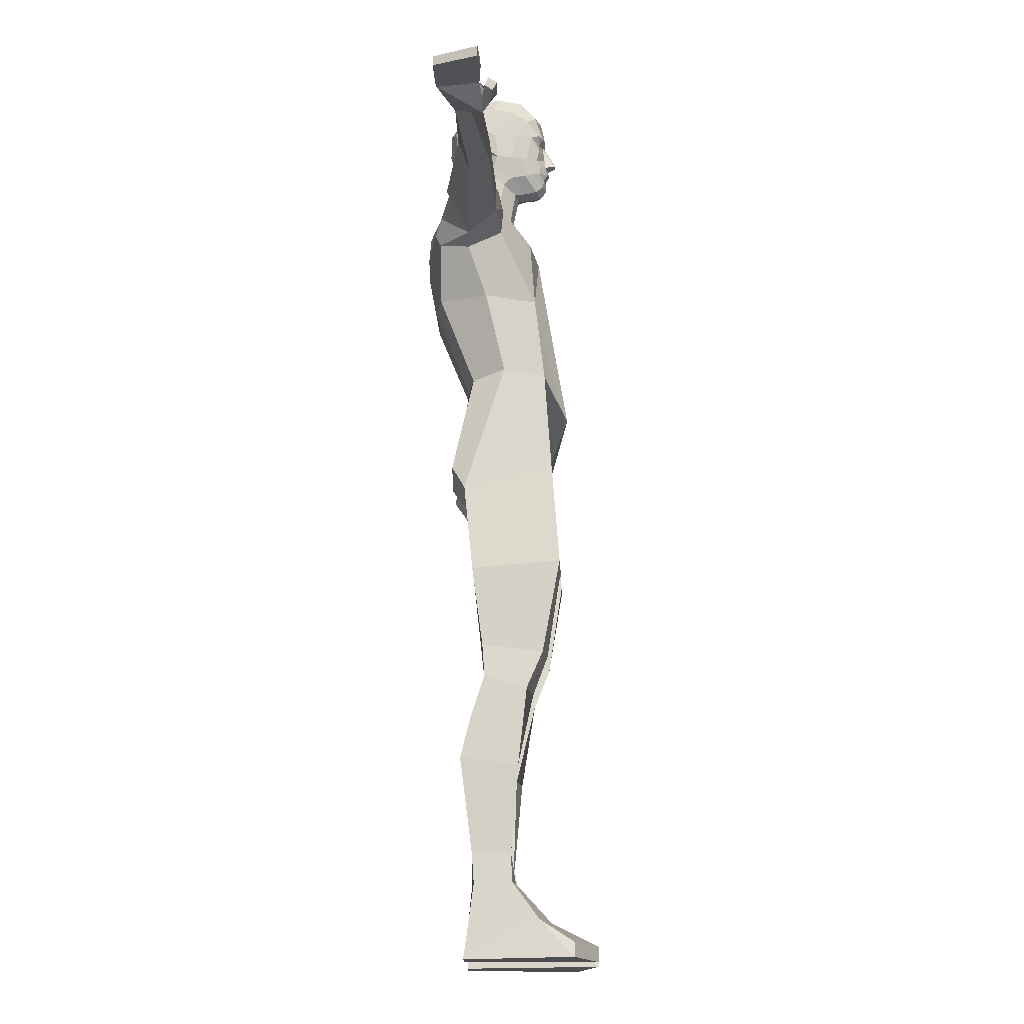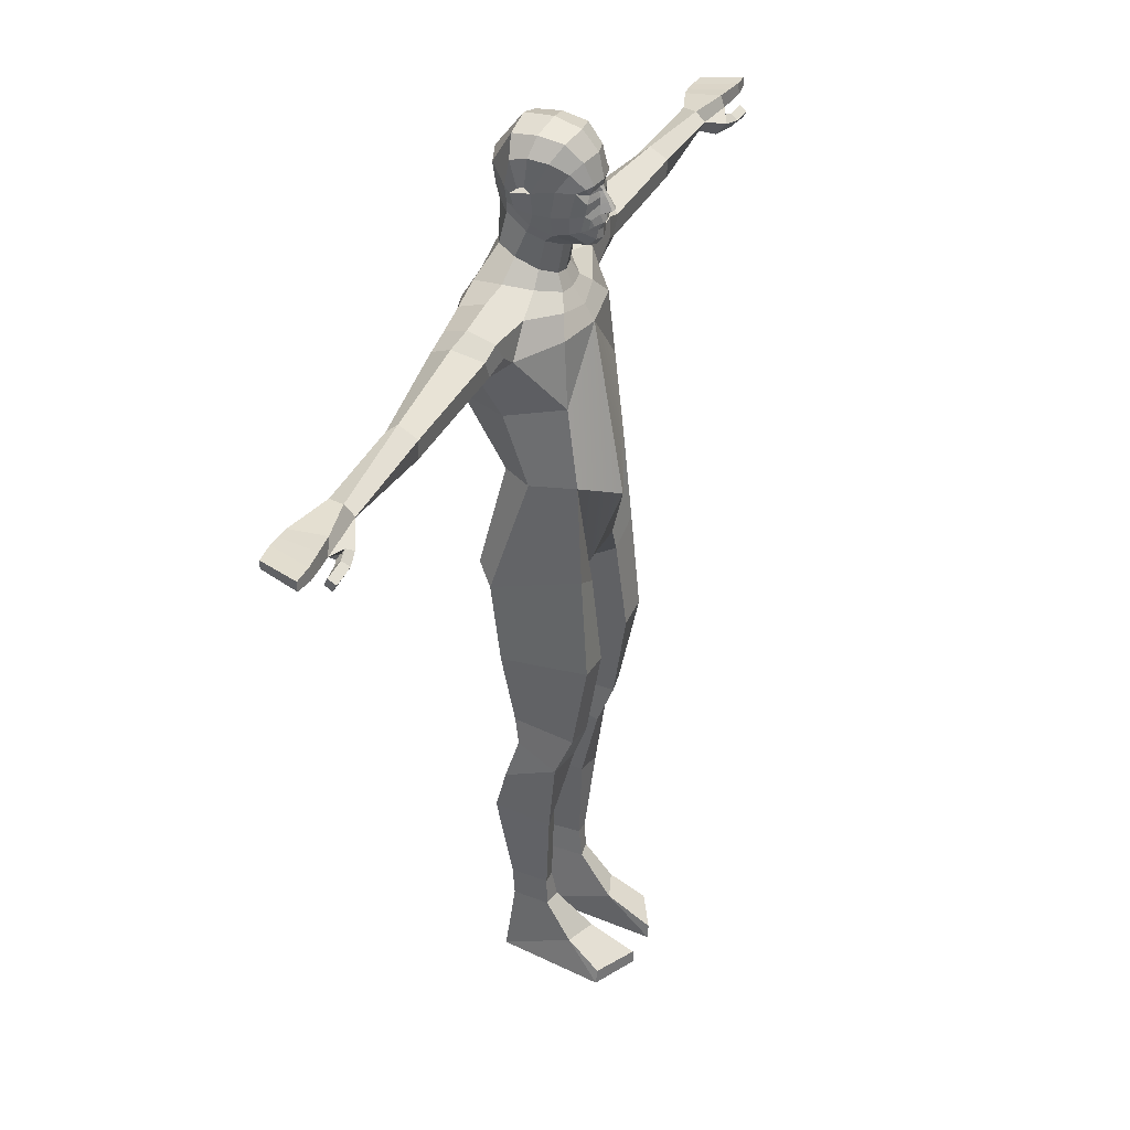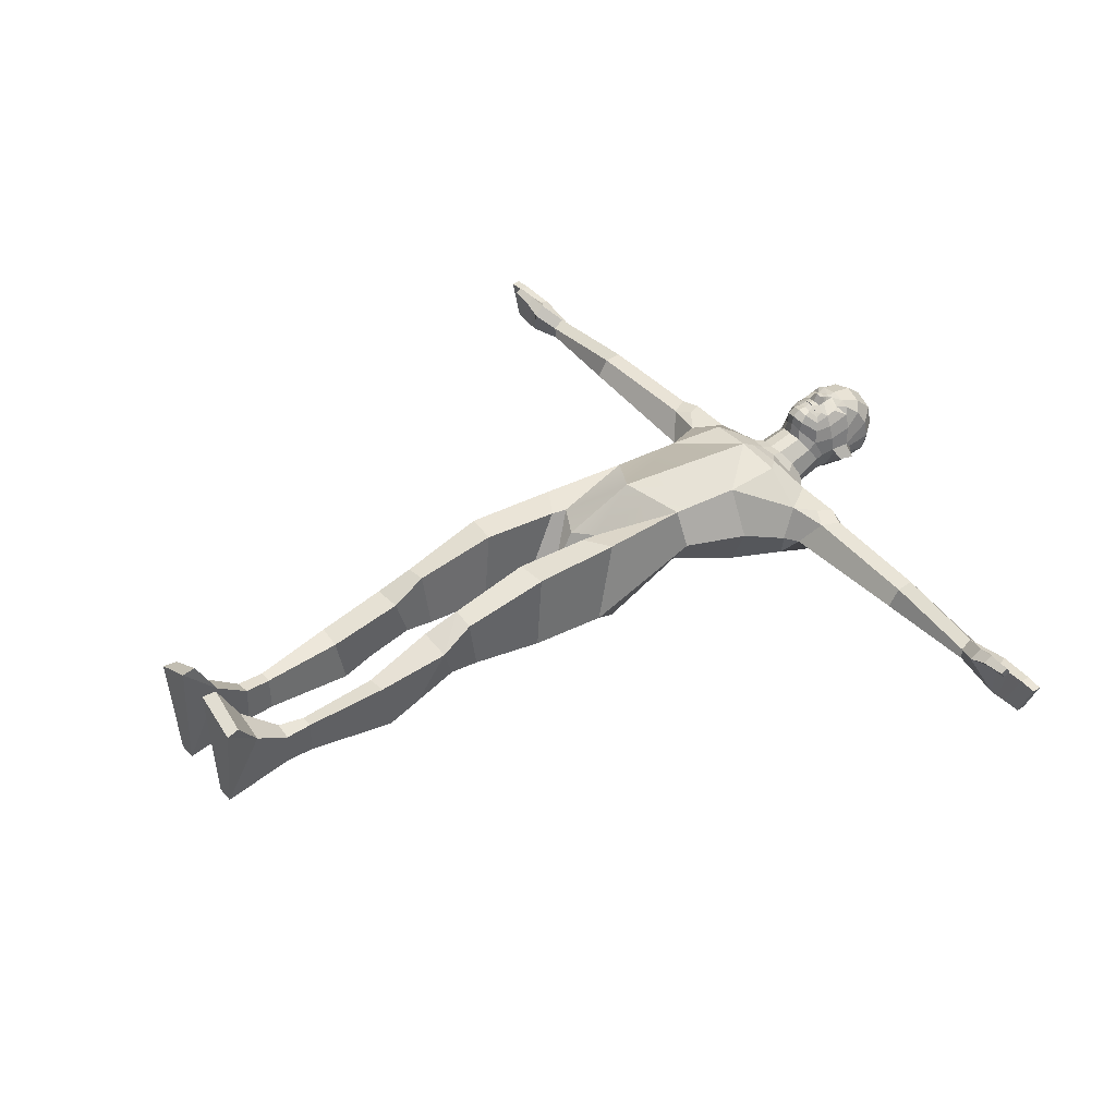
<metadata>
{"format":"obj","ext":"obj","renderer":"f3d","projection":"perspective","resolution":1024,"background":"white","views":[{"elev":-17.1,"azim":-87.7,"up":"+Y"},{"elev":36.3,"azim":-65.8,"up":"+Y"},{"elev":42.7,"azim":52.5,"up":"+Z"}]}
</metadata>
<code>
o male
v 0.1205 0.7628 0.1253
v 0.1091 0.5841 0.09154
v 0.0574 0.7567 0.1259
v 0.06317 0.5849 0.09977
v 0.1242 0.7483 -0.04423
v 0.1074 0.5999 -0.02489
v 0.05285 0.7391 -0.04429
v 0.05412 0.5973 -0.02893
v 0.05362 0.5102 0.07125
v 0.06416 0.4506 -0.04642
v 0.1024 0.54 -0.02093
v 0.1203 0.5114 0.06128
v 0.1042 0.4525 -0.0485
v 0.05944 0.5386 -0.02275
v 0.06511 0.3633 0.03477
v 0.05985 0.3791 -0.06376
v 0.11 0.3639 0.0441
v 0.1093 0.3783 -0.06626
v 0.06588 0.1995 0.02933
v 0.06301 0.1991 -0.04429
v 0.09148 0.1998 0.03004
v 0.08817 0.1987 -0.04428
v 0.09367 0.1441 0.03169
v 0.0879 0.1418 -0.04041
v 0.06236 0.1424 -0.04456
v 0.05985 0.1448 0.03794
v 0.1032 0.07257 0.08341
v 0.1168 0.02754 0.15
v 0.05643 7.5e-05 -0.05926
v 0.03976 0.02848 0.1927
v 0.1223 7.5e-05 0.1492
v 0.1327 1.154 0.01818
v 0.05132 0.8808 -0.05271
v 0.08887 1.146 -0.04521
v 0.03935 1.136 -0.05684
v 0.12 0.9544 -0.08463
v 0.04255 0.9295 -0.08763
v 0.006145 0.9012 0.02536
v 0.05242 0.9607 0.0984
v 0.1769 1.428 0.01328
v 0.2715 1.48 0.008325
v 0.2339 1.494 0.01027
v 0.2929 1.504 -0.04265
v 0.2457 1.516 -0.03623
v 0.2316 1.495 -0.08494
v 0.203 1.448 -0.1046
v 0.1749 1.403 -0.1072
v 0.07955 1.37 -0.136
v 0.2192 1.461 0.01657
v 0.2541 1.443 0.007507
v 0.1894 1.394 -0.05103
v 0.03451 1.493 0.03979
v 0.07311 1.508 0.004245
v 0.09244 1.435 0.06884
v 0.1406 1.489 0.01589
v 0.1034 1.525 -0.04005
v 0.1673 1.523 -0.0395
v 0.09436 1.516 -0.09747
v 0.1451 1.491 -0.101
v 0.06714 1.46 -0.1345
v 0.0345 1.505 -0.111
v 0.5082 1.437 0.004637
v 0.5068 1.492 -0.02931
v 0.2717 1.476 -0.08914
v 0.2188 1.412 -0.04977
v 0.7075 1.454 7.2e-05
v 0.7071 1.436 -0.04555
v 0.7079 1.472 -0.01938
v 0.708 1.476 -0.04403
v 0.5074 1.413 -0.03053
v 0.7077 1.433 -0.01678
v 0.1216 1.303 -0.1087
v 0.1566 1.303 -0.01738
v 0.1016 1.308 0.07833
v 0.05917 1.305 -0.124
v 0.06112 1.469 0.0531
v 0.5067 1.473 0.00621
v 0.5056 1.472 -0.05235
v 0.1007 1.149 0.09682
v 0.08117 1.411 -0.1369
v 0.157 1.43 -0.1189
v 0.02482 1.522 0.02662
v 0.02414 1.57 -0.08197
v 0.8017 1.443 0.002755
v 0.7895 1.472 -0.000715
v 0.788 1.463 -0.07362
v 0.7979 1.438 -0.0729
v 0.8984 1.445 0.004381
v 0.8985 1.463 0.004399
v 0.8704 1.46 -0.07397
v 0.8693 1.443 -0.07448
v 0.04388 0.0722 0.1052
v 0.03667 7.5e-05 0.193
v 0.09106 7.5e-05 -0.0595
v 0.7736 1.444 0.01618
v 0.7856 1.428 0.006465
v 0.7575 1.432 0.02412
v 0.7536 1.408 0.005924
v 0.7877 1.41 0.02077
v 0.7899 1.427 0.0339
v 0.7936 1.423 0.008114
v 0.7946 1.436 0.02019
v 0.8388 1.433 0.02068
v 0.8373 1.419 0.01373
v 0.8377 1.424 0.03538
v 0.8374 1.41 0.02802
v 0.1125 0.9585 0.1103
v 0.05393 0.9242 0.1057
v 0.053 0.8574 -0.04931
v 0.1306 0.9109 -0.0599
v 0.05163 1.537 0.003173
v 0.06101 1.557 -0.03603
v 0.04726 1.569 -0.07172
v 0.02481 1.625 0.09252
v 0.01109 1.627 0.1027
v 0.01133 1.627 0.1015
v 0.03176 1.684 0.08613
v 0.0512 1.606 0.02859
v 0.06439 1.646 0.03021
v 0.01975 1.582 0.05706
v 0.03467 1.622 0.08649
v 0.03097 1.639 0.08913
v 0.01577 1.644 0.09868
v 0.015 1.614 0.09518
v 0.007503 1.691 0.09373
v 0.007936 1.683 0.09366
v 0.05543 1.695 0.07155
v 0.04661 1.701 0.0858
v 0.03029 1.702 0.09367
v 0.01004 1.672 0.09545
v 0.0404 1.67 0.08629
v 0.04091 1.618 0.0751
v 0.04052 1.648 0.08138
v 0.008039 1.65 0.1167
v 0.01937 1.599 0.09333
v 0.01225 1.66 0.09649
v 0.04651 1.612 0.057
v 0.05401 1.646 0.05994
v 0.02322 1.586 0.07962
v 0.04899 1.592 0.01392
v 0.04504 1.629 -0.05777
v 0.02477 1.578 0.03629
v 0.02424 1.64 -0.07991
v 0.06116 1.622 -0.008339
v 0.06654 1.651 -0.017
v 0.02861 1.669 -0.08487
v 0.03808 1.744 0.07845
v 0.05878 1.729 0.06265
v 0.04639 1.775 0.04894
v 0.0594 1.608 -0.0153
v 0.06854 1.746 0.03003
v 0.04743 1.777 -0.04665
v 0.07426 1.693 -0.02498
v 0.07097 1.741 -0.03991
v 0.0492 1.65 -0.05528
v 0.04891 1.783 0.001157
v 0.07255 1.698 -0.01276
v 0.07286 1.751 -0.006367
v 0.07158 1.662 -0.02232
v 0.05934 1.685 -0.05455
v 0.03659 1.712 -0.08655
v 0.09043 1.692 -0.03044
v 0.06834 1.648 -7.2e-05
v 0.08367 1.661 -0.02557
v 0.01038 1.628 0.101
v 0.06521 1.695 0.03886
v 0.07157 1.688 -0.001936
v 0.005994 1.664 0.109
v 0.00492 1.673 0.1031
v 0.004246 1.683 0.09811
v 0.8287 1.443 0.00563
v 0.8276 1.469 0.002552
v 0.8096 1.462 -0.07643
v 0.8132 1.44 -0.07461
v 0.8652 1.443 0.008312
v 0.8639 1.466 0.00579
v 0.832 1.461 -0.07745
v 0.832 1.441 -0.07449
v -0.1205 0.7628 0.1253
v -0.1091 0.5841 0.09154
v -0.0574 0.7567 0.1259
v -0.06317 0.5849 0.09977
v -0.1242 0.7483 -0.04423
v -0.1074 0.5999 -0.02489
v -0.05285 0.7391 -0.04429
v -0.05412 0.5973 -0.02893
v -0.05362 0.5102 0.07125
v -0.06416 0.4506 -0.04642
v -0.1024 0.54 -0.02093
v -0.1203 0.5114 0.06128
v -0.1042 0.4525 -0.0485
v -0.05944 0.5386 -0.02275
v -0.06511 0.3633 0.03477
v -0.05985 0.3791 -0.06376
v -0.11 0.3639 0.0441
v -0.1093 0.3783 -0.06626
v -0.06588 0.1995 0.02933
v -0.06301 0.1991 -0.04429
v -0.09148 0.1998 0.03004
v -0.08817 0.1987 -0.04428
v -0.09367 0.1441 0.03169
v -0.0879 0.1418 -0.04041
v -0.06236 0.1424 -0.04456
v -0.05985 0.1448 0.03794
v -0.1032 0.07257 0.08341
v -0.1168 0.02754 0.15
v -0.05643 7.5e-05 -0.05926
v -0.03976 0.02848 0.1927
v -0.1223 7.5e-05 0.1492
v -0.1327 1.154 0.01818
v -0.05132 0.8808 -0.05271
v -0.03935 1.136 -0.05684
v -0.08887 1.146 -0.04521
v -0.12 0.9544 -0.08463
v -0.04255 0.9295 -0.08763
v -0.006145 0.9012 0.02536
v -0.05242 0.9607 0.0984
v 0 0.9382 -0.08121
v 0 0.9045 -0.03401
v 0 0.9026 0.02536
v 0 0.935 0.08289
v -0.1007 1.149 0.09682
v 0 1.136 -0.05546
v -0.1769 1.428 0.01328
v -0.2715 1.48 0.008325
v -0.2339 1.494 0.01027
v -0.2929 1.504 -0.04265
v -0.2457 1.516 -0.03623
v -0.2316 1.495 -0.08494
v -0.203 1.448 -0.1046
v -0.1749 1.403 -0.1072
v -0.07955 1.37 -0.136
v 0 1.363 -0.1334
v -0.2192 1.461 0.01657
v -0.2541 1.443 0.007507
v -0.1894 1.394 -0.05103
v 0 1.428 0.08308
v 0 1.488 0.04295
v -0.03451 1.493 0.03979
v -0.07311 1.508 0.004245
v -0.09244 1.435 0.06884
v -0.1406 1.489 0.01589
v -0.1034 1.525 -0.04005
v -0.1673 1.523 -0.0395
v -0.09436 1.516 -0.09747
v -0.1451 1.491 -0.101
v -0.06714 1.46 -0.1345
v -0.0345 1.505 -0.111
v 0 1.441 -0.133
v 0 1.498 -0.1118
v -0.5082 1.437 0.004637
v -0.5068 1.492 -0.02931
v -0.2717 1.476 -0.08914
v -0.2188 1.412 -0.04977
v -0.7075 1.454 7.2e-05
v -0.7071 1.436 -0.04555
v -0.7079 1.472 -0.01938
v -0.708 1.476 -0.04403
v -0.5074 1.413 -0.03053
v -0.7077 1.433 -0.01678
v 0 1.307 -0.1188
v -0.1216 1.303 -0.1087
v -0.1016 1.308 0.07833
v -0.05917 1.305 -0.124
v -0.1566 1.303 -0.01738
v 0 1.458 0.06501
v -0.06112 1.469 0.0531
v -0.5067 1.473 0.00621
v -0.5056 1.472 -0.05235
v 0 1.088 0.1399
v -0.08117 1.411 -0.1369
v 0 1.398 -0.1348
v -0.157 1.43 -0.1189
v -0.02482 1.522 0.02662
v -0.02414 1.57 -0.08197
v -0.8017 1.443 0.002755
v -0.7895 1.472 -0.000715
v -0.788 1.463 -0.07362
v -0.7979 1.438 -0.0729
v -0.8984 1.445 0.004381
v -0.8985 1.463 0.004399
v -0.8704 1.46 -0.07397
v -0.8693 1.443 -0.07448
v -0.04388 0.0722 0.1052
v -0.03667 7.5e-05 0.193
v -0.09106 7.5e-05 -0.0595
v -0.7736 1.444 0.01618
v -0.7856 1.428 0.006465
v -0.7575 1.432 0.02412
v -0.7536 1.408 0.005924
v -0.7877 1.41 0.02077
v -0.7899 1.427 0.0339
v -0.7936 1.423 0.008114
v -0.7946 1.436 0.02019
v -0.8388 1.433 0.02068
v -0.8373 1.419 0.01373
v -0.8377 1.424 0.03538
v -0.8374 1.41 0.02802
v -0.1125 0.9585 0.1103
v -0.05393 0.9242 0.1057
v -0.053 0.8574 -0.04931
v -0.1306 0.9109 -0.0599
v 0 1.517 0.03024
v -0.05163 1.537 0.003173
v -0.06101 1.557 -0.03603
v -0.04726 1.569 -0.07172
v 0 1.571 -0.08384
v 0.000358 1.628 0.1052
v 0.000186 1.628 0.1026
v 0 1.576 0.06861
v 0 1.639 0.1035
v 0 1.613 0.09846
v 0 1.65 0.119
v 0 1.595 0.09926
v 0 1.664 0.112
v 0 1.703 0.09843
v 0 1.58 0.08769
v 0 1.691 0.0964
v -0.02481 1.625 0.09252
v -0.01096 1.627 0.1027
v -0.01133 1.627 0.1015
v -0.03176 1.684 0.08613
v -0.0512 1.606 0.02859
v -0.06439 1.646 0.03021
v -0.01975 1.582 0.05706
v -0.03467 1.622 0.08649
v -0.03097 1.639 0.08913
v -0.01577 1.644 0.09868
v -0.015 1.614 0.09518
v -0.007503 1.691 0.09373
v -0.007936 1.683 0.09366
v -0.05543 1.695 0.07155
v -0.04661 1.701 0.0858
v -0.03029 1.702 0.09367
v -0.01004 1.672 0.09545
v -0.0404 1.67 0.08629
v -0.04091 1.618 0.0751
v -0.04052 1.648 0.08138
v -0.008039 1.65 0.1167
v -0.01937 1.599 0.09333
v -0.01225 1.66 0.09649
v -0.04651 1.612 0.057
v -0.05401 1.646 0.05994
v -0.02322 1.586 0.07962
v 0 1.674 0.1062
v -0.04899 1.592 0.01392
v -0.04504 1.629 -0.05777
v 0 1.573 0.04143
v -0.02477 1.578 0.03629
v -0.02424 1.64 -0.07991
v 0 1.643 -0.08993
v -0.06116 1.622 -0.008339
v -0.06654 1.651 -0.017
v -0.02861 1.669 -0.08487
v 0 1.676 -0.09905
v 0 1.749 0.08894
v -0.03808 1.744 0.07845
v -0.05878 1.729 0.06265
v -0.04639 1.775 0.04894
v 0 1.784 0.05873
v -0.0594 1.608 -0.0153
v -0.06854 1.746 0.03003
v -0.04743 1.777 -0.04665
v 0 1.793 -0.0453
v -0.07426 1.693 -0.02498
v -0.07097 1.741 -0.03991
v -0.0492 1.65 -0.05528
v -0.04891 1.783 0.001157
v 0 1.797 0.009458
v -0.07255 1.698 -0.01276
v -0.07286 1.751 -0.006367
v -0.07158 1.662 -0.02232
v -0.05934 1.685 -0.05455
v 0 1.723 -0.0983
v -0.03659 1.712 -0.08655
v -0.09043 1.692 -0.03044
v -0.06834 1.648 -7.2e-05
v -0.08367 1.661 -0.02557
v -0.01038 1.628 0.101
v -0.06521 1.695 0.03886
v -0.07157 1.688 -0.001936
v -0.005994 1.664 0.109
v -0.00492 1.673 0.1031
v -0.004246 1.683 0.09811
v 0 1.683 0.1006
v -0.8287 1.443 0.00563
v -0.8276 1.469 0.002552
v -0.8096 1.462 -0.07643
v -0.8132 1.44 -0.07461
v -0.8652 1.443 0.008312
v -0.8639 1.466 0.00579
v -0.832 1.461 -0.07745
v -0.832 1.441 -0.07449
f 1 3 4 2
f 5 1 2 6
f 3 7 8 4
f 7 5 6 8
f 8 14 9 4
f 14 10 9
f 2 12 11 6
f 12 13 11
f 9 12 4
f 2 4 12
f 13 10 14 11
f 8 6 11 14
f 10 16 15 9
f 13 18 16 10
f 9 15 17 12
f 12 17 18 13
f 16 20 19 15
f 18 22 20 16
f 15 19 21 17
f 17 21 22 18
f 21 23 24 22
f 19 26 23 21
f 19 20 25 26
f 22 24 25 20
f 23 27 94 24
f 25 29 92 26
f 24 94 29 25
f 26 92 27 23
f 110 33 37 36
f 34 36 37 35
f 33 219 218 37
f 33 38 220 219
f 38 39 221 220
f 35 37 218 223
f 49 50 41 42
f 42 41 43 44
f 44 43 64 45
f 45 64 65 46
f 46 65 47 81
f 81 47 48 80
f 80 48 233 272
f 40 50 49
f 40 51 65 50
f 65 51 47
f 55 42 44 57
f 46 81 59 45
f 57 44 45 59
f 55 57 56 53
f 57 59 58 56
f 60 249 250 61
f 50 62 77 41
f 41 77 63 43
f 65 70 62 50
f 65 64 78 70
f 63 78 64 43
f 49 42 55 40
f 261 233 48 75
f 73 51 40 74
f 75 48 47 72
f 72 47 51 73
f 74 54 237
f 74 40 54
f 223 261 75 35
f 35 75 72 34
f 34 72 73 32
f 79 32 73 74
f 52 76 55 53
f 238 266 76 52
f 58 59 60 61
f 62 71 66 77
f 70 67 71 62
f 77 66 68 63
f 63 68 69 78
f 78 69 67 70
f 270 79 74 237
f 39 79 270 221
f 32 110 36 34
f 80 272 249 60
f 81 80 60 59
f 237 54 76 266
f 238 52 82 303
f 52 53 111 82
f 58 113 112 56
f 250 307 83 61
f 56 112 111 53
f 61 83 113 58
f 68 66 84 85
f 69 68 85 86
f 67 69 86 87
f 88 91 90 89
f 92 30 28 27
f 94 31 93 29
f 30 93 31 28
f 28 31 27
f 93 30 92
f 29 93 92
f 27 31 94
f 84 66 97 95
f 84 95 96
f 66 71 98 97
f 97 98 99 100
f 98 96 101 99
f 96 95 102 101
f 95 97 100 102
f 84 96 98 87
f 71 67 87 98
f 102 100 105 103
f 101 102 103 104
f 99 101 104 106
f 100 99 106 105
f 105 106 104 103
f 40 55 76 54
f 7 109 110 5
f 109 33 110
f 109 38 33
f 3 108 109 7
f 108 39 38 109
f 1 107 108 3
f 107 79 39 108
f 79 107 110 32
f 107 1 5 110
f 308 115 123 311
f 309 312 124 116
f 356 316 129 147
f 310 120 139 317
f 312 314 135 124
f 114 121 122
f 114 116 124 121
f 114 122 123 115
f 117 125 126
f 117 127 128
f 117 131 127
f 117 128 129
f 117 130 131
f 118 119 138 137
f 148 147 129 128
f 120 118 137 139
f 121 132 133 122
f 121 124 135 132
f 135 139 137 132
f 314 317 139 135
f 117 129 125
f 117 126 130
f 311 123 134 313
f 137 138 133 132
f 303 82 142 348
f 82 111 140 142
f 112 113 141 150
f 83 307 351 143
f 111 112 150 140
f 113 83 143 141
f 310 348 142 120
f 118 120 142 140
f 143 351 355 146
f 147 149 360 356
f 147 148 151 149
f 148 166 167 151
f 141 143 146 155
f 127 166 148 128
f 141 155 144 150
f 118 140 150 144
f 144 155 145 163
f 118 144 163 119
f 131 130 136 133
f 127 131 133 138
f 149 156 369 360
f 156 152 364 369
f 151 158 156 149
f 158 154 152 156
f 167 157 158 151
f 157 153 154 158
f 355 374 161 146
f 146 161 160 155
f 159 145 155 160
f 157 167 162 153
f 145 159 164 163
f 163 167 166 119
f 167 163 164 162
f 119 166 127 138
f 374 364 152 161
f 161 152 154 160
f 153 159 160 154
f 159 153 162 164
f 345 169 170 385
f 169 130 126 170
f 315 168 169 345
f 168 136 130 169
f 313 134 168 315
f 123 136 168 134
f 122 133 136 123
f 125 129 316 318
f 125 170 126
f 385 170 125 318
f 84 171 172 85
f 85 172 173 86
f 87 174 171 84
f 86 173 174 87
f 171 175 176 172
f 175 88 89 176
f 172 176 177 173
f 176 89 90 177
f 174 178 175 171
f 178 91 88 175
f 173 177 178 174
f 177 90 91 178
f 179 180 182 181
f 183 184 180 179
f 181 182 186 185
f 185 186 184 183
f 186 182 187 192
f 192 187 188
f 180 184 189 190
f 190 189 191
f 187 182 190
f 180 190 182
f 191 189 192 188
f 186 192 189 184
f 188 187 193 194
f 191 188 194 196
f 187 190 195 193
f 190 191 196 195
f 194 193 197 198
f 196 194 198 200
f 193 195 199 197
f 195 196 200 199
f 199 200 202 201
f 197 199 201 204
f 197 204 203 198
f 200 198 203 202
f 201 202 286 205
f 203 204 284 207
f 202 203 207 286
f 204 201 205 284
f 302 214 215 211
f 213 212 215 214
f 211 215 218 219
f 211 219 220 216
f 216 220 221 217
f 212 223 218 215
f 234 226 225 235
f 226 228 227 225
f 228 229 253 227
f 229 230 254 253
f 230 273 231 254
f 273 271 232 231
f 271 272 233 232
f 224 234 235
f 224 235 254 236
f 254 231 236
f 242 244 228 226
f 230 229 246 273
f 244 246 229 228
f 242 240 243 244
f 244 243 245 246
f 247 248 250 249
f 235 225 268 251
f 225 227 252 268
f 254 235 251 259
f 254 259 269 253
f 252 227 253 269
f 234 224 242 226
f 261 264 232 233
f 265 263 224 236
f 264 262 231 232
f 262 265 236 231
f 263 237 241
f 263 241 224
f 223 212 264 261
f 212 213 262 264
f 213 210 265 262
f 222 263 265 210
f 239 240 242 267
f 238 239 267 266
f 245 248 247 246
f 251 268 255 260
f 259 251 260 256
f 268 252 257 255
f 252 269 258 257
f 269 259 256 258
f 270 237 263 222
f 217 221 270 222
f 210 213 214 302
f 271 247 249 272
f 273 246 247 271
f 237 266 267 241
f 238 303 274 239
f 239 274 304 240
f 245 243 305 306
f 250 248 275 307
f 243 240 304 305
f 248 245 306 275
f 257 277 276 255
f 258 278 277 257
f 256 279 278 258
f 280 281 282 283
f 284 205 206 208
f 286 207 285 209
f 208 206 209 285
f 206 205 209
f 285 284 208
f 207 284 285
f 205 286 209
f 276 287 289 255
f 276 288 287
f 255 289 290 260
f 289 292 291 290
f 290 291 293 288
f 288 293 294 287
f 287 294 292 289
f 276 279 290 288
f 260 290 279 256
f 294 295 297 292
f 293 296 295 294
f 291 298 296 293
f 292 297 298 291
f 297 295 296 298
f 224 241 267 242
f 185 183 302 301
f 301 302 211
f 301 211 216
f 181 185 301 300
f 300 301 216 217
f 179 181 300 299
f 299 300 217 222
f 222 210 302 299
f 299 302 183 179
f 308 311 328 320
f 309 321 329 312
f 356 357 334 316
f 310 317 344 325
f 312 329 340 314
f 319 327 326
f 319 326 329 321
f 319 320 328 327
f 322 331 330
f 322 333 332
f 322 332 336
f 322 334 333
f 322 336 335
f 323 342 343 324
f 358 333 334 357
f 325 344 342 323
f 326 327 338 337
f 326 337 340 329
f 340 337 342 344
f 314 340 344 317
f 322 330 334
f 322 335 331
f 311 313 339 328
f 342 337 338 343
f 303 348 349 274
f 274 349 346 304
f 305 361 347 306
f 275 350 351 307
f 304 346 361 305
f 306 347 350 275
f 310 325 349 348
f 323 346 349 325
f 350 354 355 351
f 357 356 360 359
f 357 359 362 358
f 358 362 381 380
f 347 367 354 350
f 332 333 358 380
f 347 361 352 367
f 323 352 361 346
f 352 377 353 367
f 323 324 377 352
f 336 338 341 335
f 332 343 338 336
f 359 360 369 368
f 368 369 364 363
f 362 359 368 371
f 371 368 363 366
f 381 362 371 370
f 370 371 366 365
f 355 354 375 374
f 354 367 373 375
f 372 373 367 353
f 370 365 376 381
f 353 377 378 372
f 377 324 380 381
f 381 376 378 377
f 324 343 332 380
f 374 375 363 364
f 375 373 366 363
f 365 366 373 372
f 372 378 376 365
f 345 385 384 383
f 383 384 331 335
f 315 345 383 382
f 382 383 335 341
f 313 315 382 339
f 328 339 382 341
f 327 328 341 338
f 330 318 316 334
f 330 331 384
f 385 318 330 384
f 276 277 387 386
f 277 278 388 387
f 279 276 386 389
f 278 279 389 388
f 386 387 391 390
f 390 391 281 280
f 387 388 392 391
f 391 392 282 281
f 389 386 390 393
f 393 390 280 283
f 388 389 393 392
f 392 393 283 282
l 320 379
l 115 165

</code>
